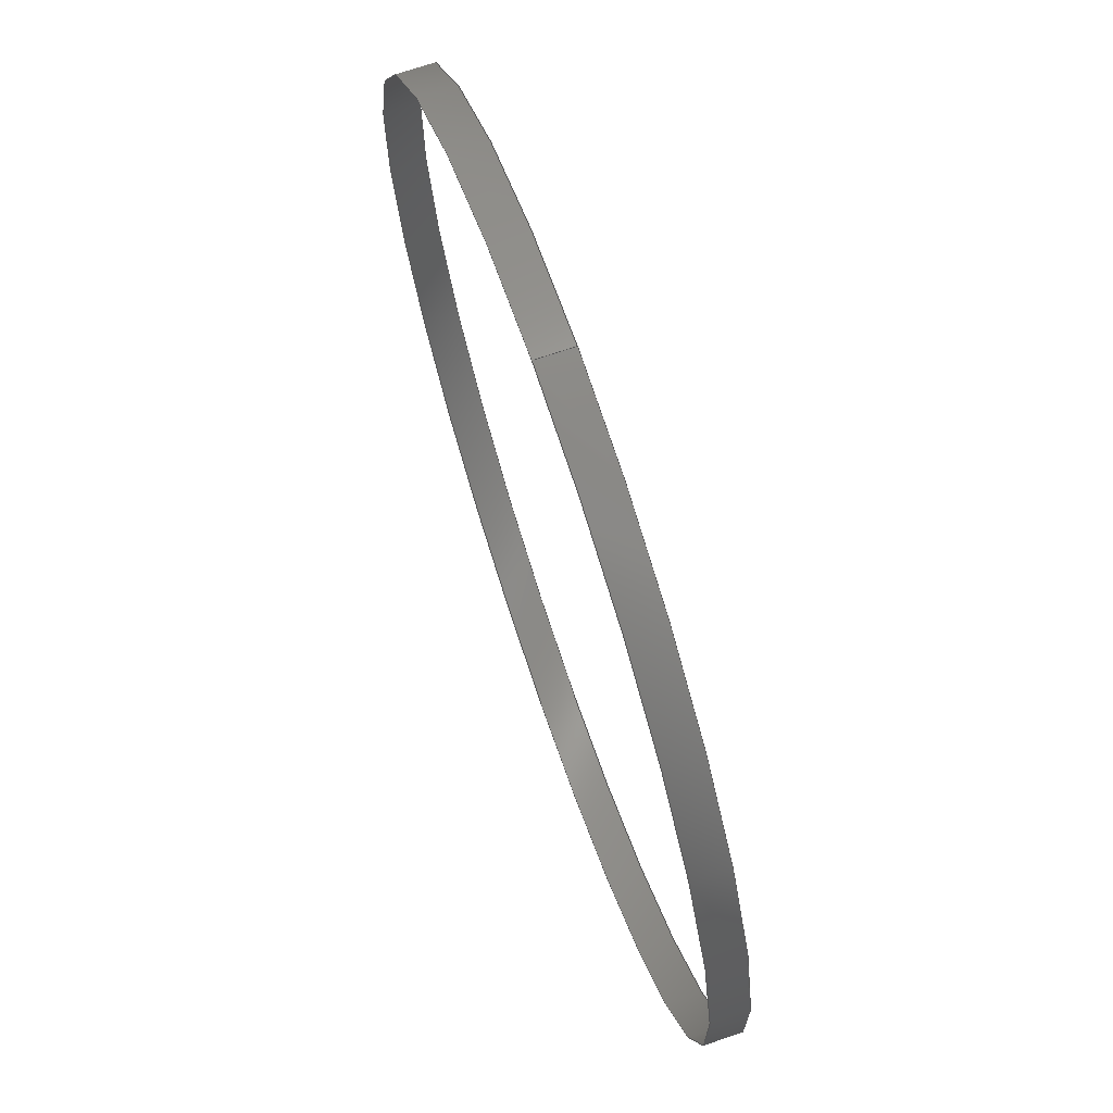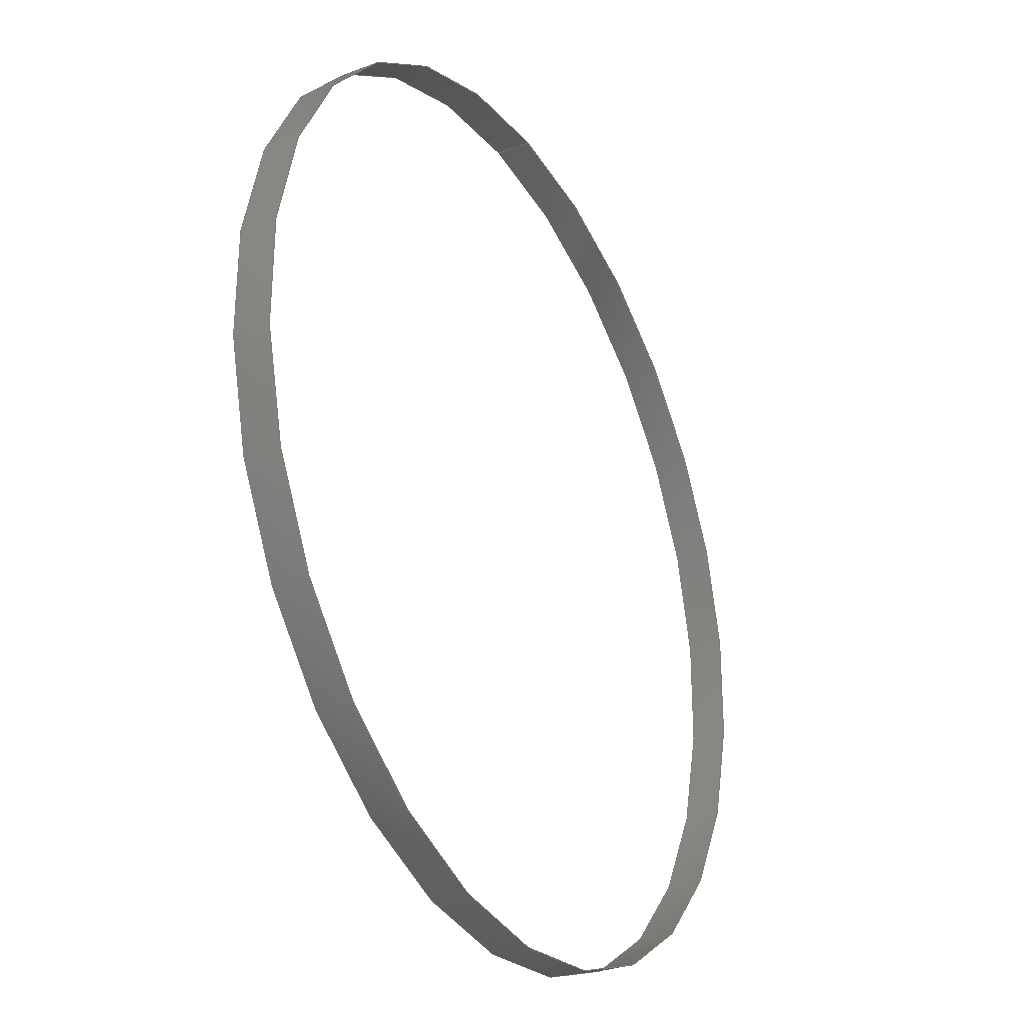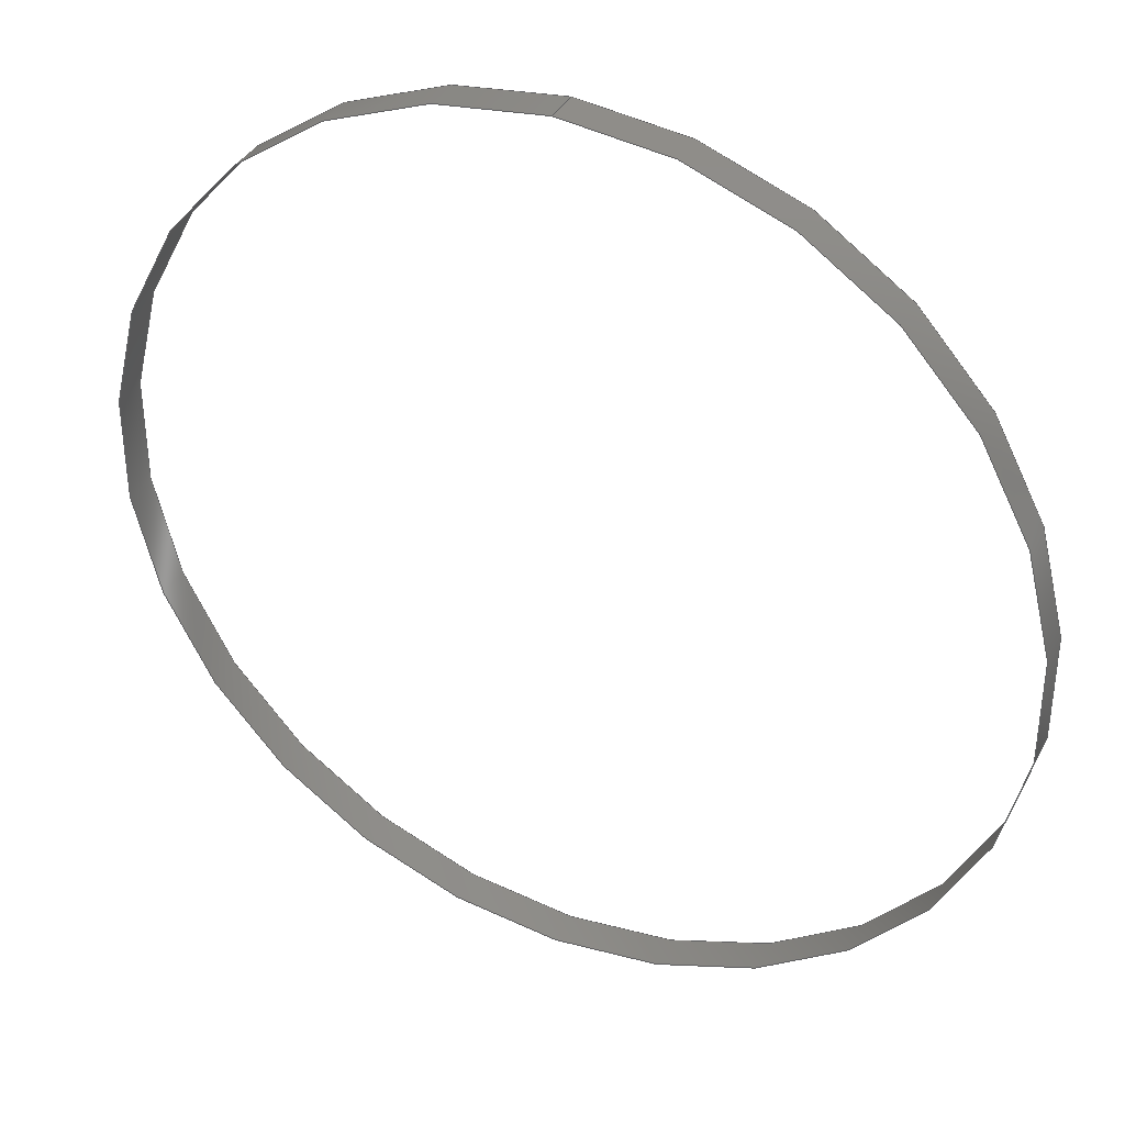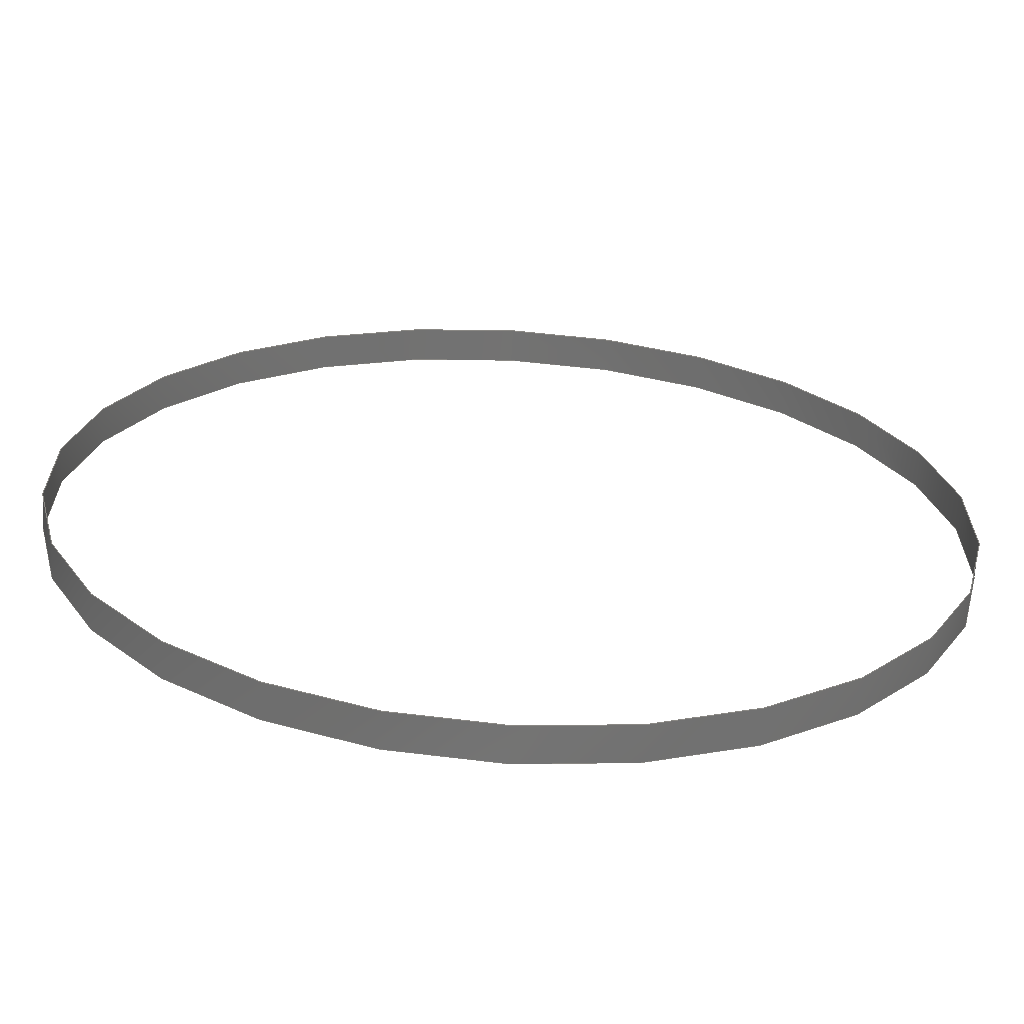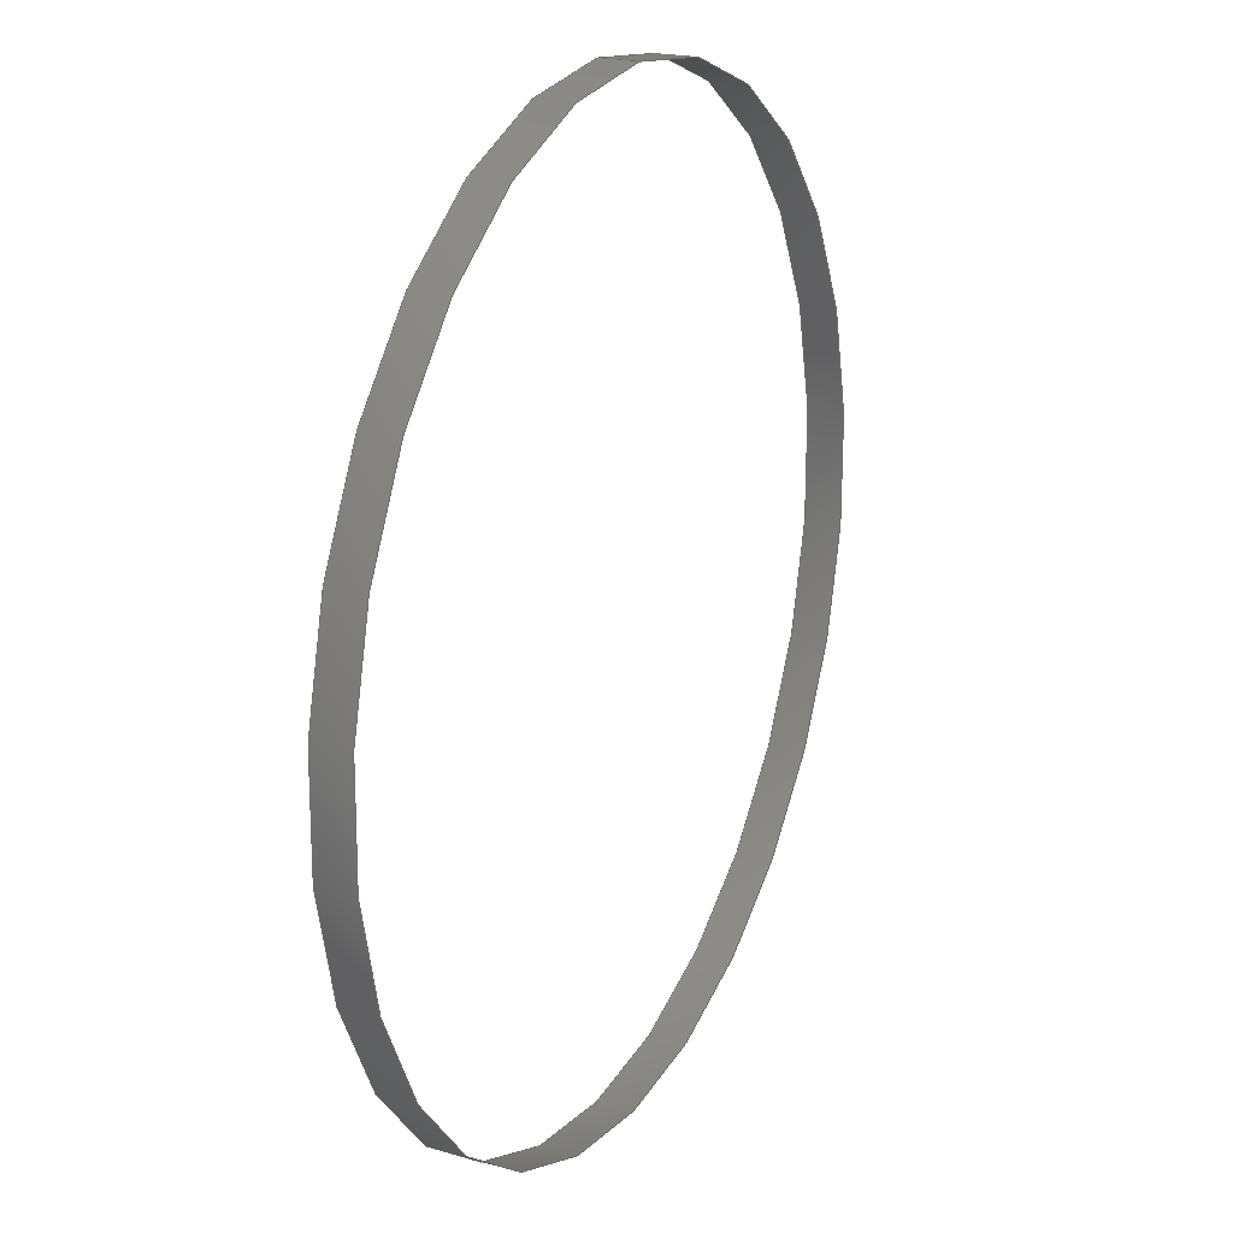
<metadata>
{"format":"step","ext":"stp","renderer":"f3d","projection":"perspective","resolution":1024,"background":"white","views":[{"elev":70.4,"azim":71.1,"up":"+Y"},{"elev":-30.5,"azim":-61.2,"up":"+Y"},{"elev":36.7,"azim":25.4,"up":"+Y"},{"elev":-65.3,"azim":-3.5,"up":"+Y"},{"elev":20.3,"azim":-64.4,"up":"+Y"}]}
</metadata>
<code>
ISO-10303-21;
DATA;
#1 = APPLICATION_PROTOCOL_DEFINITION('committee draft',
  'automotive_design',1997,#2);
#2 = APPLICATION_CONTEXT(
  'core data for automotive mechanical design processes');
#3 = SHAPE_DEFINITION_REPRESENTATION(#4,#10);
#4 = PRODUCT_DEFINITION_SHAPE('','',#5);
#5 = PRODUCT_DEFINITION('design','',#6,#9);
#6 = PRODUCT_DEFINITION_FORMATION('','',#7);
#7 = PRODUCT('Open CASCADE STEP translator 6.3 4',
  'Open CASCADE STEP translator 6.3 4','',(#8));
#8 = MECHANICAL_CONTEXT('',#2,'mechanical');
#9 = PRODUCT_DEFINITION_CONTEXT('part definition',#2,'design');
#10 = MANIFOLD_SURFACE_SHAPE_REPRESENTATION('',(#11,#15),#81);
#11 = AXIS2_PLACEMENT_3D('',#12,#13,#14);
#12 = CARTESIAN_POINT('',(0,0,0));
#13 = DIRECTION('',(0,0,1));
#14 = DIRECTION('',(1,0,-0));
#15 = SHELL_BASED_SURFACE_MODEL('',(#16));
#16 = OPEN_SHELL('',(#17));
#17 = ADVANCED_FACE('',(#18),#31,.F.);
#18 = FACE_BOUND('',#19,.F.);
#19 = EDGE_LOOP('',(#20,#42,#65,#80));
#20 = ORIENTED_EDGE('',*,*,#21,.F.);
#21 = EDGE_CURVE('',#22,#22,#24,.T.);
#22 = VERTEX_POINT('',#23);
#23 = CARTESIAN_POINT('',(-0.0002355,1.26,
    0.6038));
#24 = SURFACE_CURVE('',#25,(#30),.PCURVE_S1);
#25 = CIRCLE('',#26,1.26);
#26 = AXIS2_PLACEMENT_3D('',#27,#28,#29);
#27 = CARTESIAN_POINT('',(-0.0002355,-0.0003014,
    0.6));
#28 = DIRECTION('',(-0.002355,-0.003014,
    1));
#29 = DIRECTION('',(1.694e-21,1,0.003014)
  );
#30 = PCURVE('',#31,#36);
#31 = CYLINDRICAL_SURFACE('',#32,1.26);
#32 = AXIS2_PLACEMENT_3D('',#33,#34,#35);
#33 = CARTESIAN_POINT('',(0,0,0.5));
#34 = DIRECTION('',(-0.002355,-0.003014,
    1));
#35 = DIRECTION('',(8.47e-22,1,0.003014)
  );
#36 = DEFINITIONAL_REPRESENTATION('',(#37),#41);
#37 = LINE('',#38,#39);
#38 = CARTESIAN_POINT('',(0,0.1));
#39 = VECTOR('',#40,1);
#40 = DIRECTION('',(1,0));
#41 = ( GEOMETRIC_REPRESENTATION_CONTEXT(2) 
PARAMETRIC_REPRESENTATION_CONTEXT() REPRESENTATION_CONTEXT('2D SPACE',''
  ) );
#42 = ORIENTED_EDGE('',*,*,#43,.F.);
#43 = EDGE_CURVE('',#44,#22,#46,.T.);
#44 = VERTEX_POINT('',#45);
#45 = CARTESIAN_POINT('',(3.086e-16,1.26,
    0.5038));
#46 = SEAM_CURVE('',#47,(#51,#58),.PCURVE_S1);
#47 = LINE('',#48,#49);
#48 = CARTESIAN_POINT('',(3.086e-16,1.26,
    0.5038));
#49 = VECTOR('',#50,1000);
#50 = DIRECTION('',(-0.002355,-0.003014,
    1));
#51 = PCURVE('',#31,#52);
#52 = DEFINITIONAL_REPRESENTATION('',(#53),#57);
#53 = LINE('',#54,#55);
#54 = CARTESIAN_POINT('',(6.283,-0));
#55 = VECTOR('',#56,1);
#56 = DIRECTION('',(0,1));
#57 = ( GEOMETRIC_REPRESENTATION_CONTEXT(2) 
PARAMETRIC_REPRESENTATION_CONTEXT() REPRESENTATION_CONTEXT('2D SPACE',''
  ) );
#58 = PCURVE('',#31,#59);
#59 = DEFINITIONAL_REPRESENTATION('',(#60),#64);
#60 = LINE('',#61,#62);
#61 = CARTESIAN_POINT('',(0,-0));
#62 = VECTOR('',#63,1);
#63 = DIRECTION('',(0,1));
#64 = ( GEOMETRIC_REPRESENTATION_CONTEXT(2) 
PARAMETRIC_REPRESENTATION_CONTEXT() REPRESENTATION_CONTEXT('2D SPACE',''
  ) );
#65 = ORIENTED_EDGE('',*,*,#66,.T.);
#66 = EDGE_CURVE('',#44,#44,#67,.T.);
#67 = SURFACE_CURVE('',#68,(#73),.PCURVE_S1);
#68 = CIRCLE('',#69,1.26);
#69 = AXIS2_PLACEMENT_3D('',#70,#71,#72);
#70 = CARTESIAN_POINT('',(0,0,0.5));
#71 = DIRECTION('',(-0.002355,-0.003014,
    1));
#72 = DIRECTION('',(1.694e-21,1,0.003014)
  );
#73 = PCURVE('',#31,#74);
#74 = DEFINITIONAL_REPRESENTATION('',(#75),#79);
#75 = LINE('',#76,#77);
#76 = CARTESIAN_POINT('',(0,0));
#77 = VECTOR('',#78,1);
#78 = DIRECTION('',(1,0));
#79 = ( GEOMETRIC_REPRESENTATION_CONTEXT(2) 
PARAMETRIC_REPRESENTATION_CONTEXT() REPRESENTATION_CONTEXT('2D SPACE',''
  ) );
#80 = ORIENTED_EDGE('',*,*,#43,.T.);
#81 = ( GEOMETRIC_REPRESENTATION_CONTEXT(3) 
GLOBAL_UNCERTAINTY_ASSIGNED_CONTEXT((#85)) GLOBAL_UNIT_ASSIGNED_CONTEXT(
(#82,#83,#84)) REPRESENTATION_CONTEXT('Context #1',
  '3D Context with UNIT and UNCERTAINTY') );
#82 = ( LENGTH_UNIT() NAMED_UNIT(*) SI_UNIT(.MILLI.,.METRE.) );
#83 = ( NAMED_UNIT(*) PLANE_ANGLE_UNIT() SI_UNIT($,.RADIAN.) );
#84 = ( NAMED_UNIT(*) SI_UNIT($,.STERADIAN.) SOLID_ANGLE_UNIT() );
#85 = UNCERTAINTY_MEASURE_WITH_UNIT(LENGTH_MEASURE(0.0001),#82,
  'distance_accuracy_value','confusion accuracy');
#86 = PRODUCT_TYPE('part',$,(#7));
ENDSEC;
END-ISO-10303-21;

</code>
